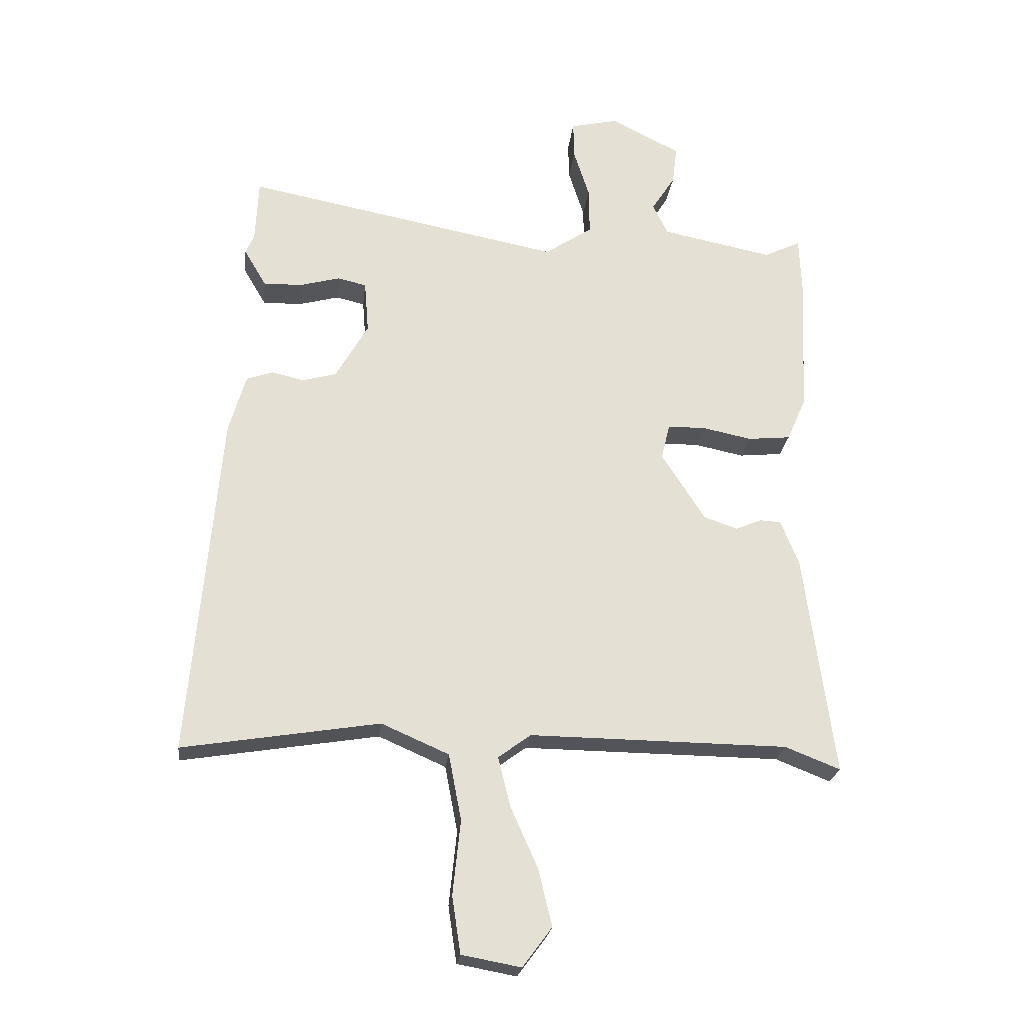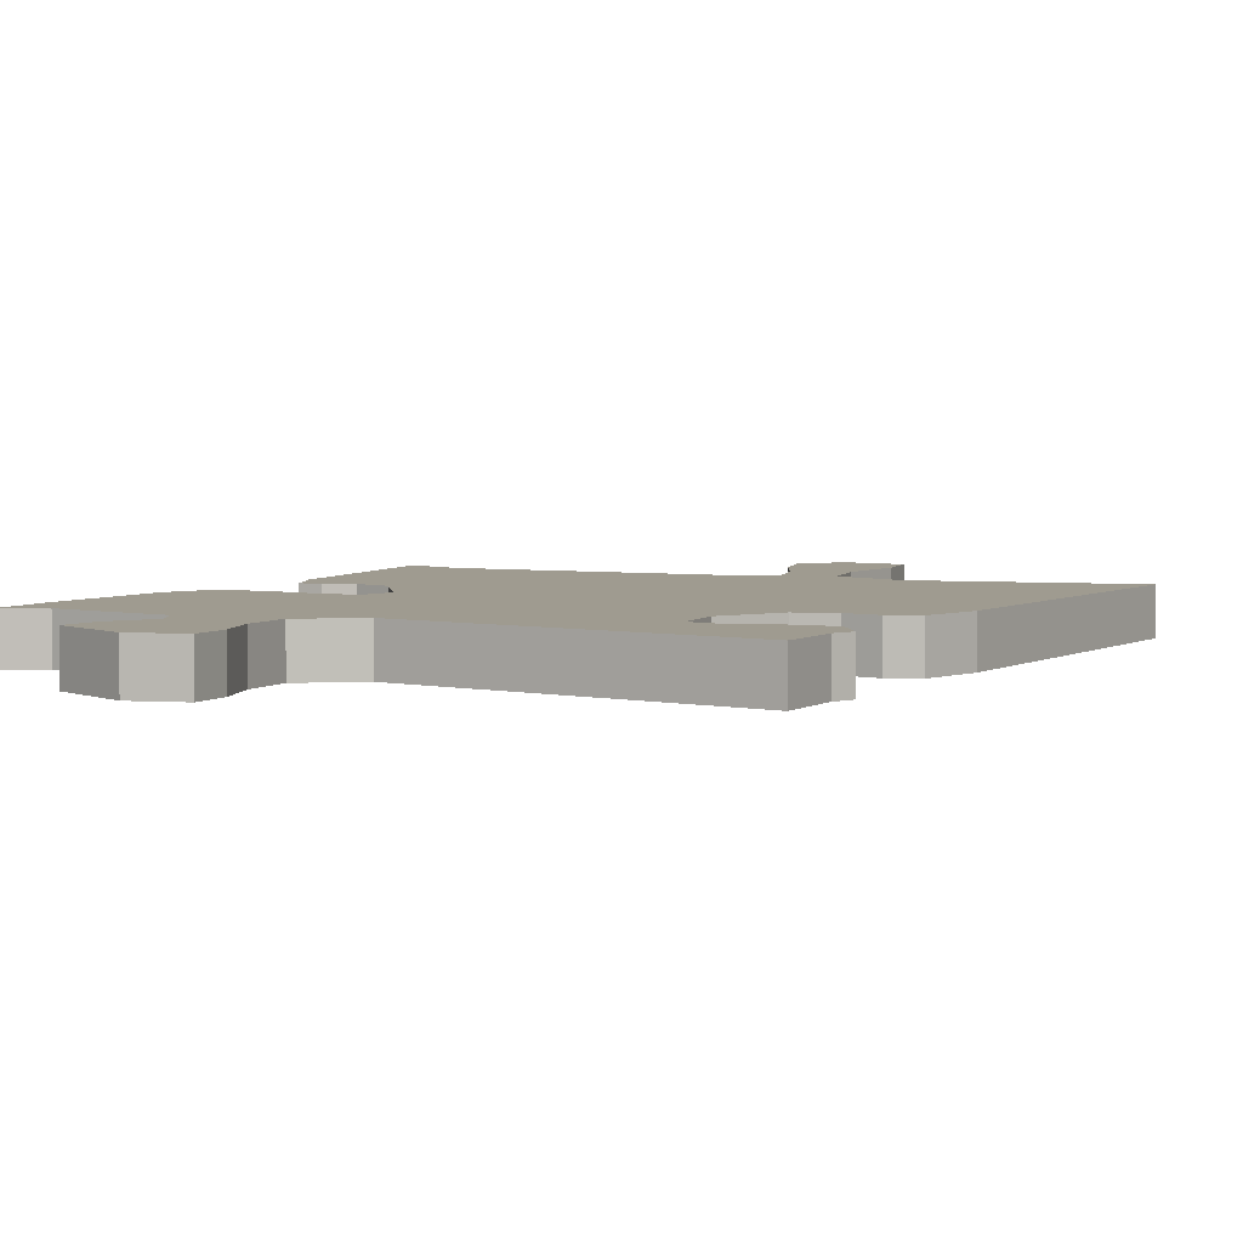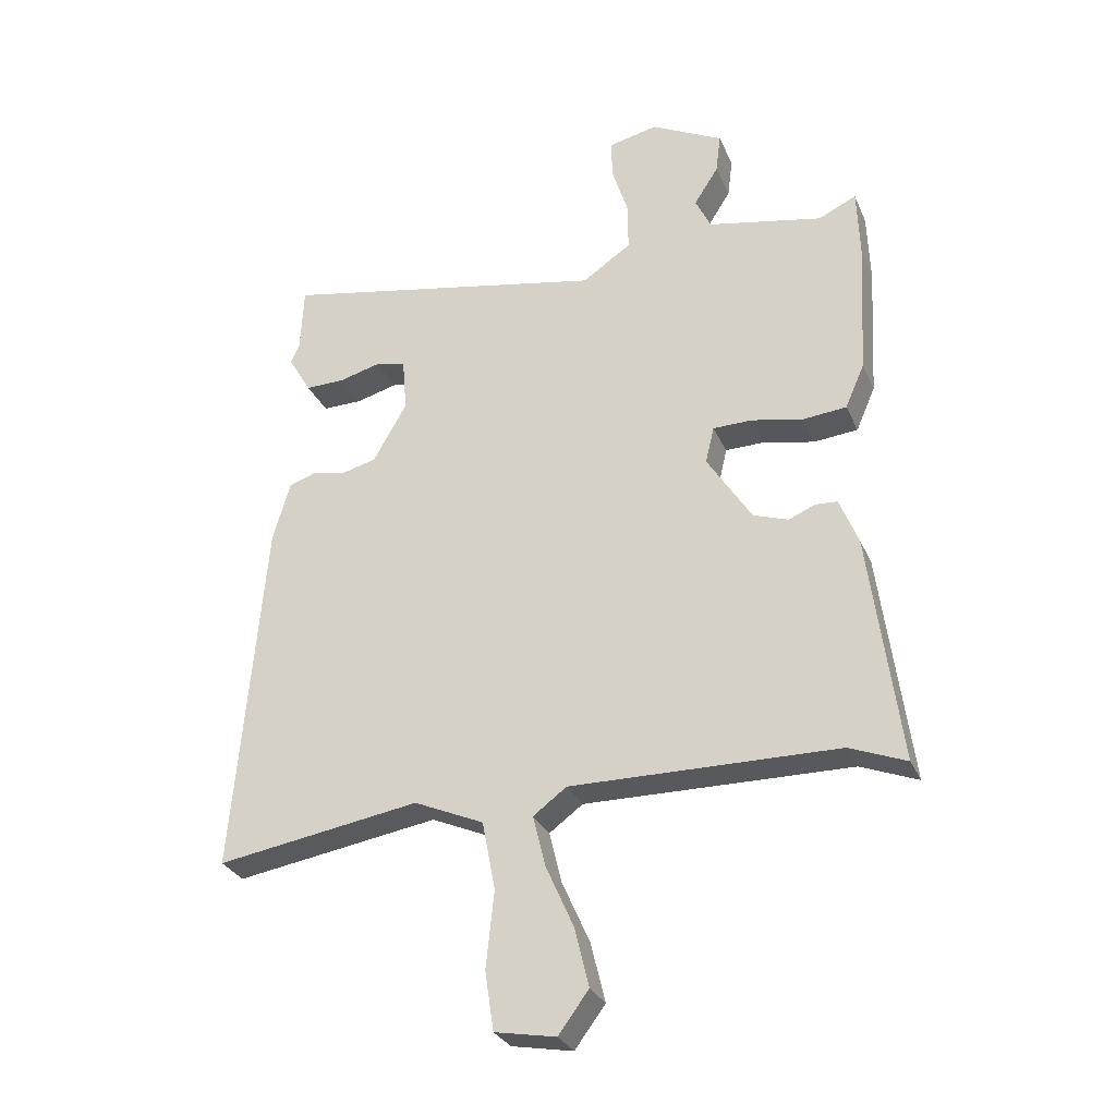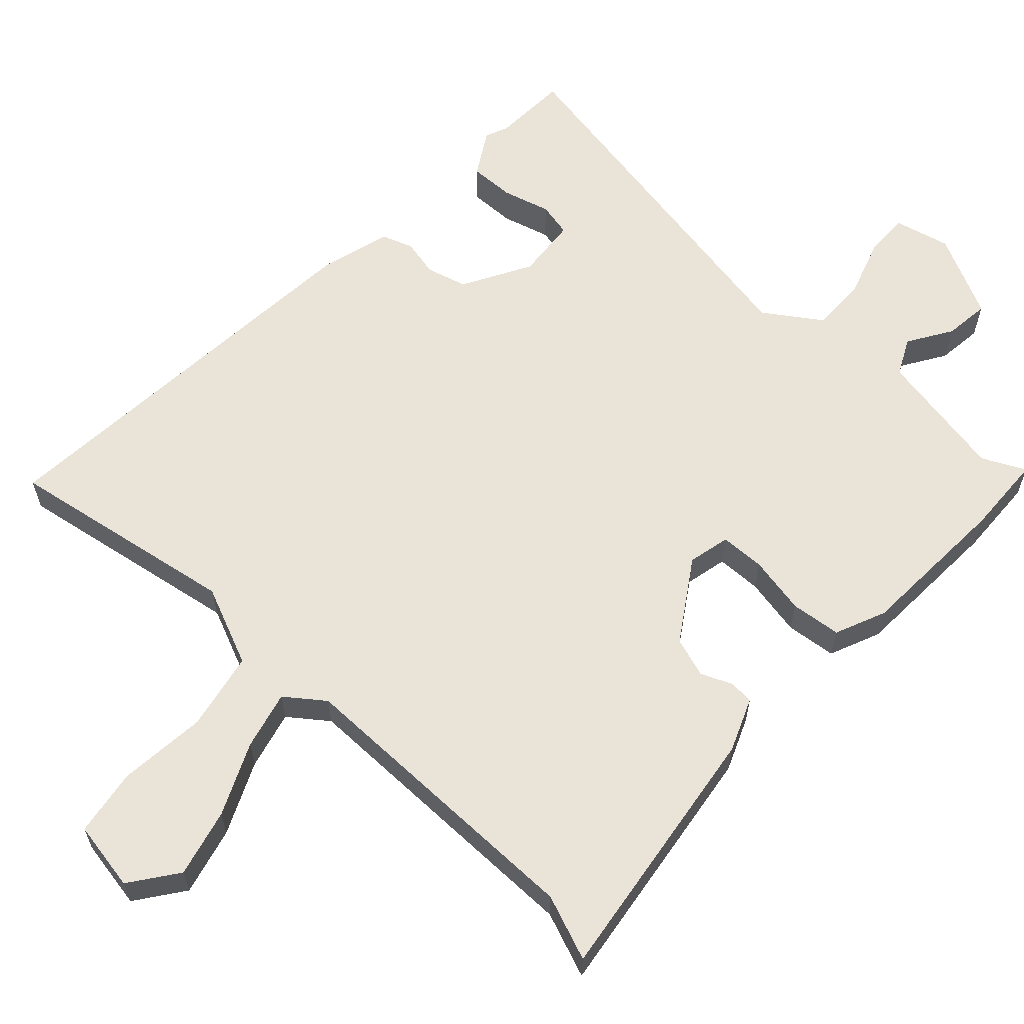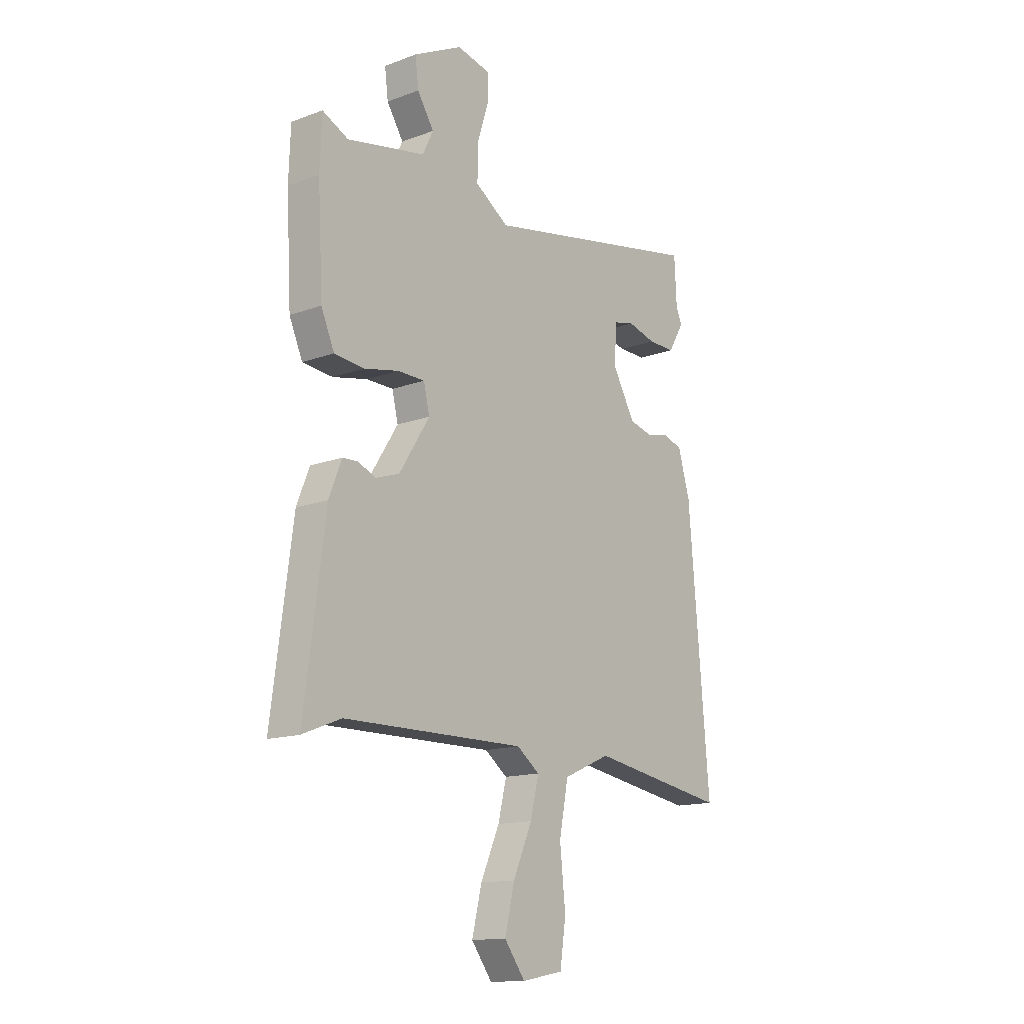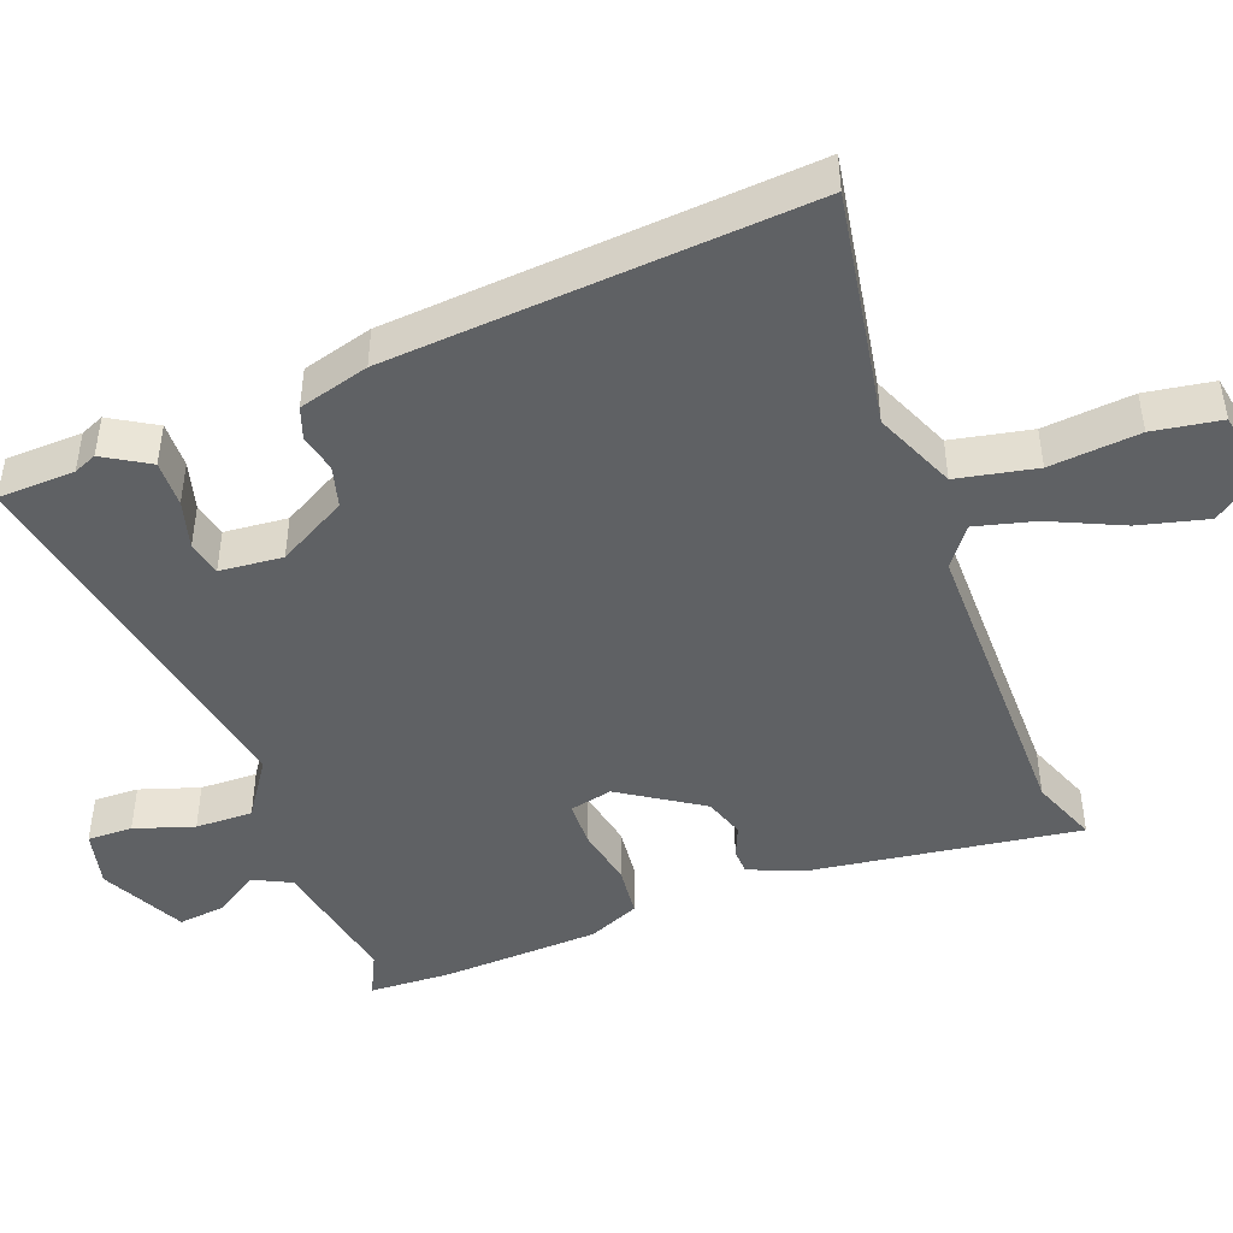
<metadata>
{"format":"obj","ext":"obj","renderer":"f3d","projection":"perspective","resolution":1024,"background":"white","views":[{"elev":-23.7,"azim":173.5,"up":"+Z"},{"elev":4.1,"azim":25.1,"up":"+Y"},{"elev":-29.4,"azim":-159.6,"up":"+Z"},{"elev":61.1,"azim":-137.6,"up":"+Y"},{"elev":-14.4,"azim":-51.2,"up":"+Z"},{"elev":-46.0,"azim":110.1,"up":"+Y"}]}
</metadata>
<code>
v 0.497 0.07 0.56
v 0.502 0.07 0.454
v 0.516 0.07 0.422
v 0.479 0.07 0.359
v 0.415 0.07 0.36
v 0.348 0.07 0.378
v 0.3 0.07 0.367
v 0.293 0.07 0.28
v 0.347 0.07 0.185
v 0.404 0.07 0.17
v 0.457 0.07 0.182
v 0.501 0.07 0.167
v 0.529 0.07 0.07
v 0.578 0.07 -0.507
v 0.251 0.07 -0.454
v 0.139 0.07 -0.503
v 0.118 0.07 -0.613
v 0.131 0.07 -0.737
v 0.117 0.07 -0.831
v 0.019 0.07 -0.849
v -0.03 0.07 -0.783
v -0.007 0.07 -0.688
v 0.038 0.07 -0.587
v 0.058 0.07 -0.505
v 0.004 0.07 -0.465
v -0.425 0.07 -0.47
v -0.516 0.07 -0.506
v -0.467 0.07 -0.135
v -0.437 0.07 -0.06
v -0.402 0.07 -0.058
v -0.359 0.07 -0.076
v -0.303 0.07 -0.057
v -0.231 0.07 0.056
v -0.245 0.07 0.115
v -0.308 0.07 0.116
v -0.39 0.07 0.099
v -0.461 0.07 0.106
v -0.492 0.07 0.177
v -0.504 0.07 0.395
v -0.5 0.07 0.508
v -0.439 0.07 0.479
v -0.254 0.07 0.516
v -0.229 0.07 0.568
v -0.268 0.07 0.629
v -0.276 0.07 0.693
v -0.16 0.07 0.752
v -0.081 0.07 0.734
v -0.082 0.07 0.672
v -0.108 0.07 0.59
v -0.109 0.07 0.511
v -0.03 0.07 0.458
v 0.497 0 0.56
v 0.502 0 0.454
v 0.516 0 0.422
v 0.479 0 0.359
v 0.415 0 0.36
v 0.348 0 0.378
v 0.3 0 0.367
v 0.293 0 0.28
v 0.347 0 0.185
v 0.404 0 0.17
v 0.457 0 0.182
v 0.501 0 0.167
v 0.529 0 0.07
v 0.578 0 -0.507
v 0.251 0 -0.454
v 0.139 0 -0.503
v 0.118 0 -0.613
v 0.131 0 -0.737
v 0.117 0 -0.831
v 0.019 0 -0.849
v -0.03 0 -0.783
v -0.007 0 -0.688
v 0.038 0 -0.587
v 0.058 0 -0.505
v 0.004 0 -0.465
v -0.425 0 -0.47
v -0.516 0 -0.506
v -0.467 0 -0.135
v -0.437 0 -0.06
v -0.402 0 -0.058
v -0.359 0 -0.076
v -0.303 0 -0.057
v -0.231 0 0.056
v -0.245 0 0.115
v -0.308 0 0.116
v -0.39 0 0.099
v -0.461 0 0.106
v -0.492 0 0.177
v -0.504 0 0.395
v -0.5 0 0.508
v -0.439 0 0.479
v -0.254 0 0.516
v -0.229 0 0.568
v -0.268 0 0.629
v -0.276 0 0.693
v -0.16 0 0.752
v -0.081 0 0.734
v -0.082 0 0.672
v -0.108 0 0.59
v -0.109 0 0.511
v -0.03 0 0.458
f 47 48 49
f 46 47 49
f 45 46 49
f 44 45 49
f 43 44 49
f 42 43 49 50
f 41 42 50 51
f 39 40 41
f 38 39 41
f 37 38 41
f 36 37 41
f 35 36 41
f 34 35 41 51
f 29 30 31
f 28 29 31
f 27 28 31
f 26 27 31
f 25 26 31 32
f 24 25 32 33
f 21 22 23
f 20 21 23
f 19 20 23
f 18 19 23
f 17 18 23
f 16 17 23 24
f 33 34 51
f 24 33 51
f 16 24 51
f 15 16 51
f 13 14 15
f 12 13 15
f 11 12 15
f 10 11 15
f 4 5 6
f 3 4 6
f 2 3 6
f 2 6 7
f 1 2 7
f 51 1 7
f 9 10 15
f 8 9 15 51
f 7 8 51
f 100 99 98
f 100 98 97
f 100 97 96
f 100 96 95
f 100 95 94
f 101 100 94 93
f 102 101 93 92
f 92 91 90
f 92 90 89
f 92 89 88
f 92 88 87
f 92 87 86
f 102 92 86 85
f 82 81 80
f 82 80 79
f 82 79 78
f 82 78 77
f 83 82 77 76
f 84 83 76 75
f 74 73 72
f 74 72 71
f 74 71 70
f 74 70 69
f 74 69 68
f 75 74 68 67
f 102 85 84
f 102 84 75
f 102 75 67
f 102 67 66
f 66 65 64
f 66 64 63
f 66 63 62
f 66 62 61
f 57 56 55
f 57 55 54
f 57 54 53
f 58 57 53
f 58 53 52
f 58 52 102
f 66 61 60
f 102 66 60 59
f 102 59 58
f 1 52 53 2
f 2 53 54 3
f 3 54 55 4
f 4 55 56 5
f 5 56 57 6
f 6 57 58 7
f 7 58 59 8
f 8 59 60 9
f 9 60 61 10
f 10 61 62 11
f 11 62 63 12
f 12 63 64 13
f 13 64 65 14
f 14 65 66 15
f 15 66 67 16
f 16 67 68 17
f 17 68 69 18
f 18 69 70 19
f 19 70 71 20
f 20 71 72 21
f 21 72 73 22
f 22 73 74 23
f 23 74 75 24
f 24 75 76 25
f 25 76 77 26
f 26 77 78 27
f 27 78 79 28
f 28 79 80 29
f 29 80 81 30
f 30 81 82 31
f 31 82 83 32
f 32 83 84 33
f 33 84 85 34
f 34 85 86 35
f 35 86 87 36
f 36 87 88 37
f 37 88 89 38
f 38 89 90 39
f 39 90 91 40
f 40 91 92 41
f 41 92 93 42
f 42 93 94 43
f 43 94 95 44
f 44 95 96 45
f 45 96 97 46
f 46 97 98 47
f 47 98 99 48
f 48 99 100 49
f 49 100 101 50
f 50 101 102 51
f 51 102 52 1

</code>
